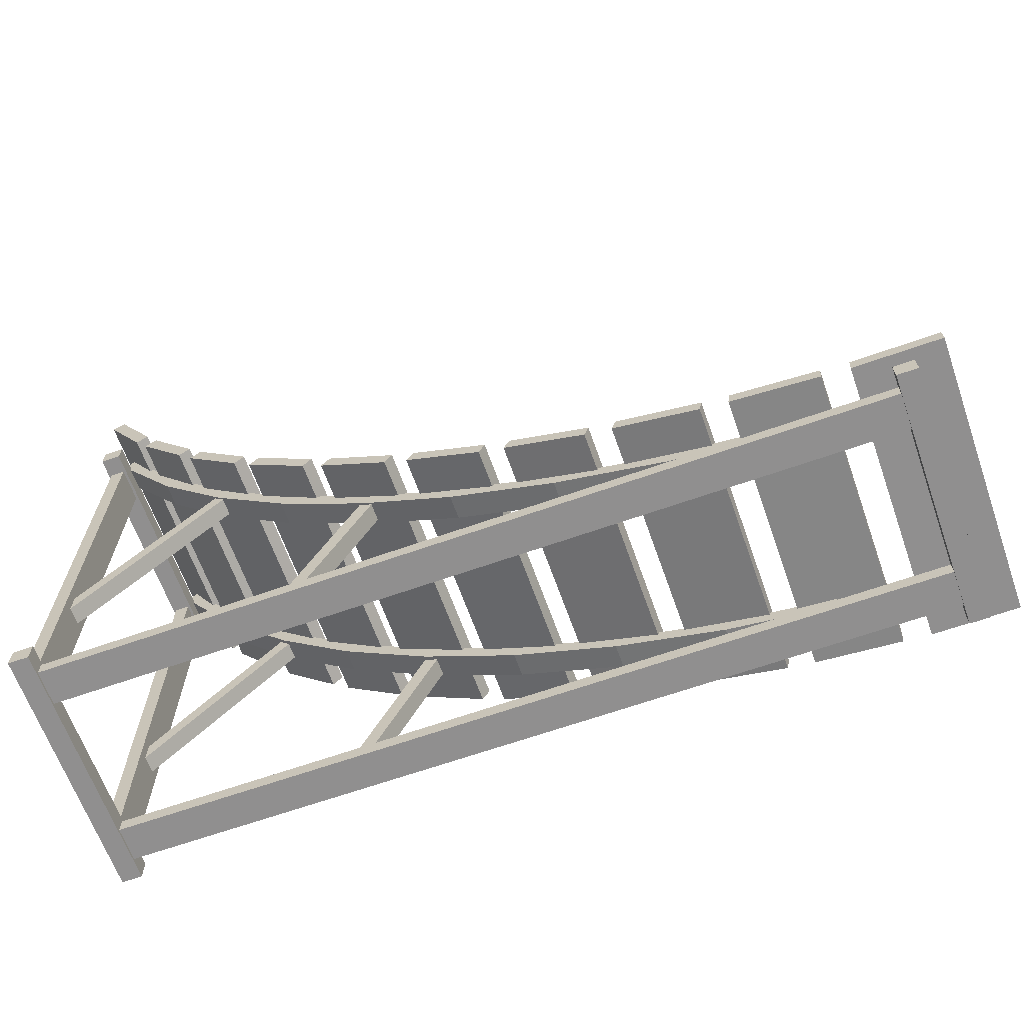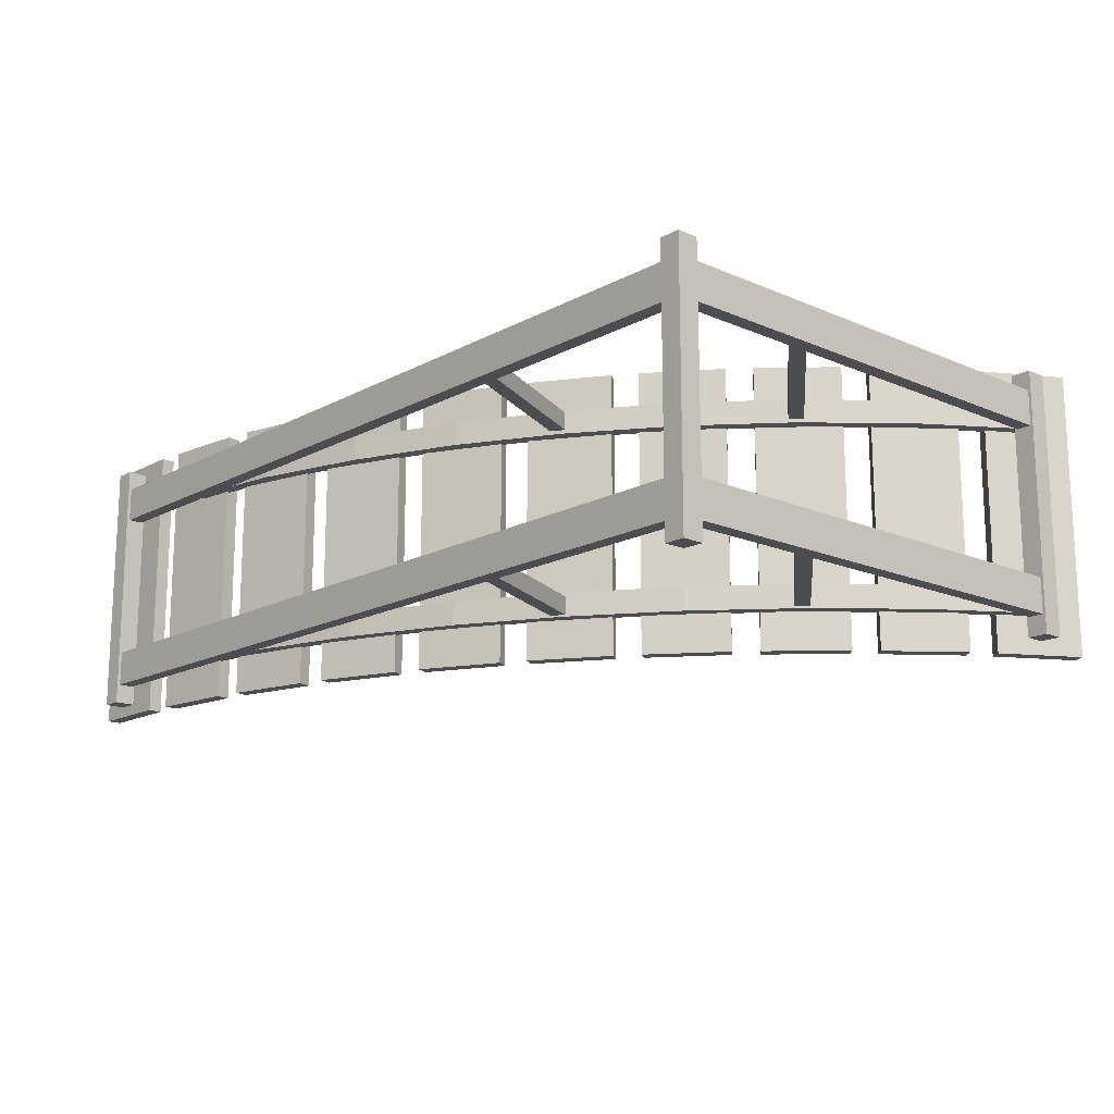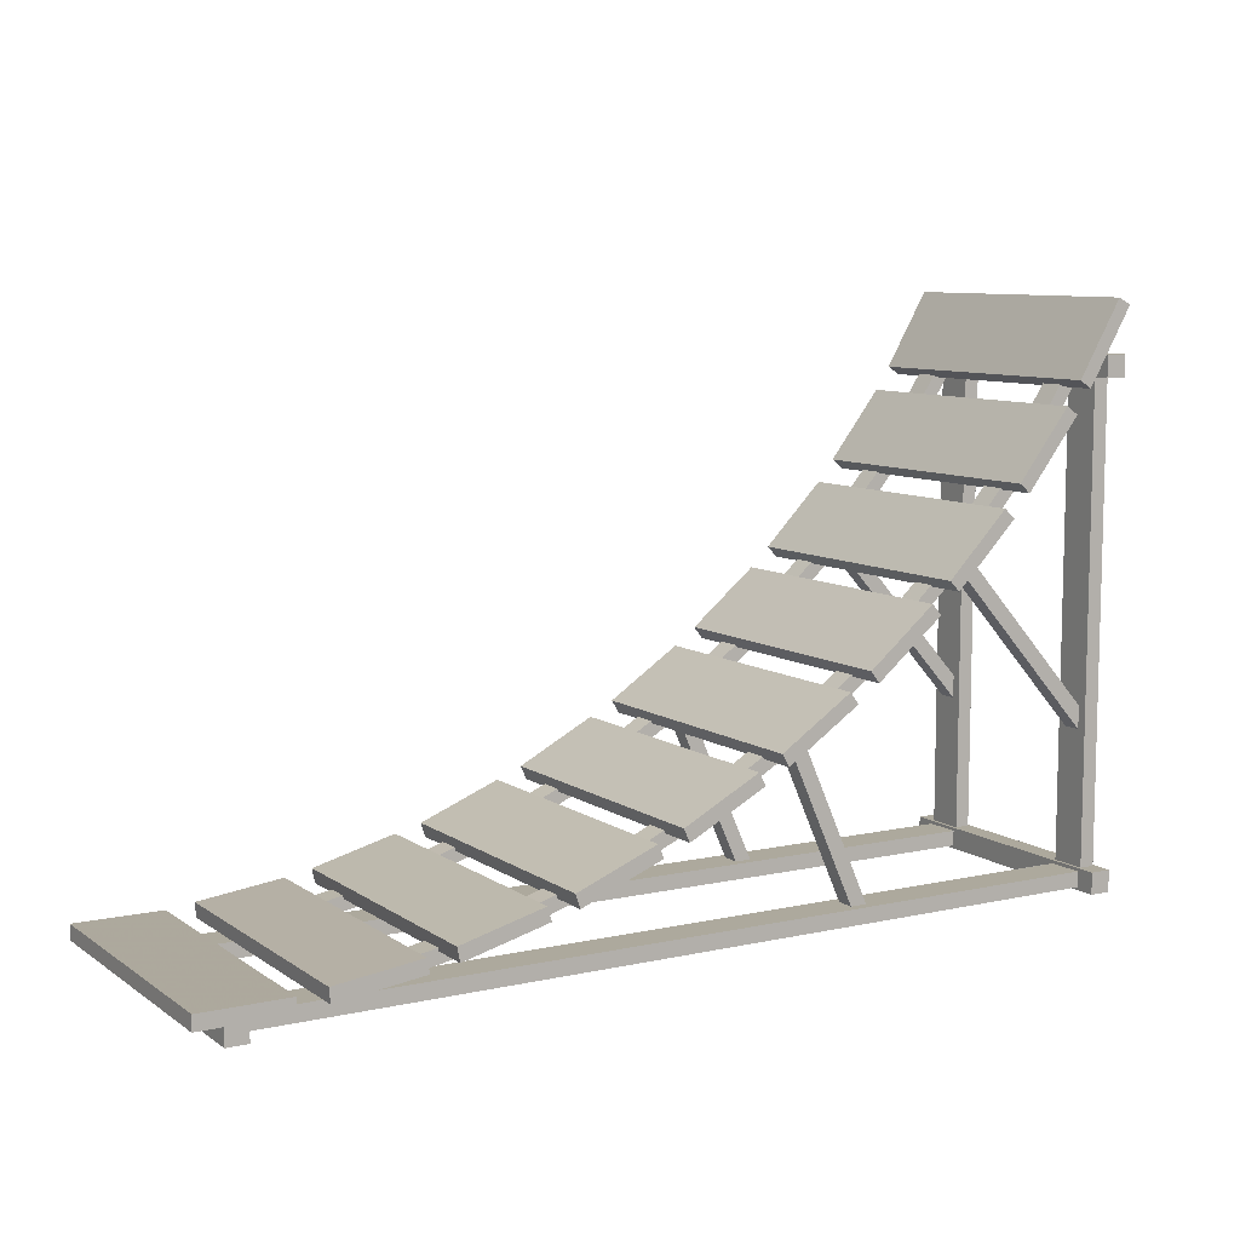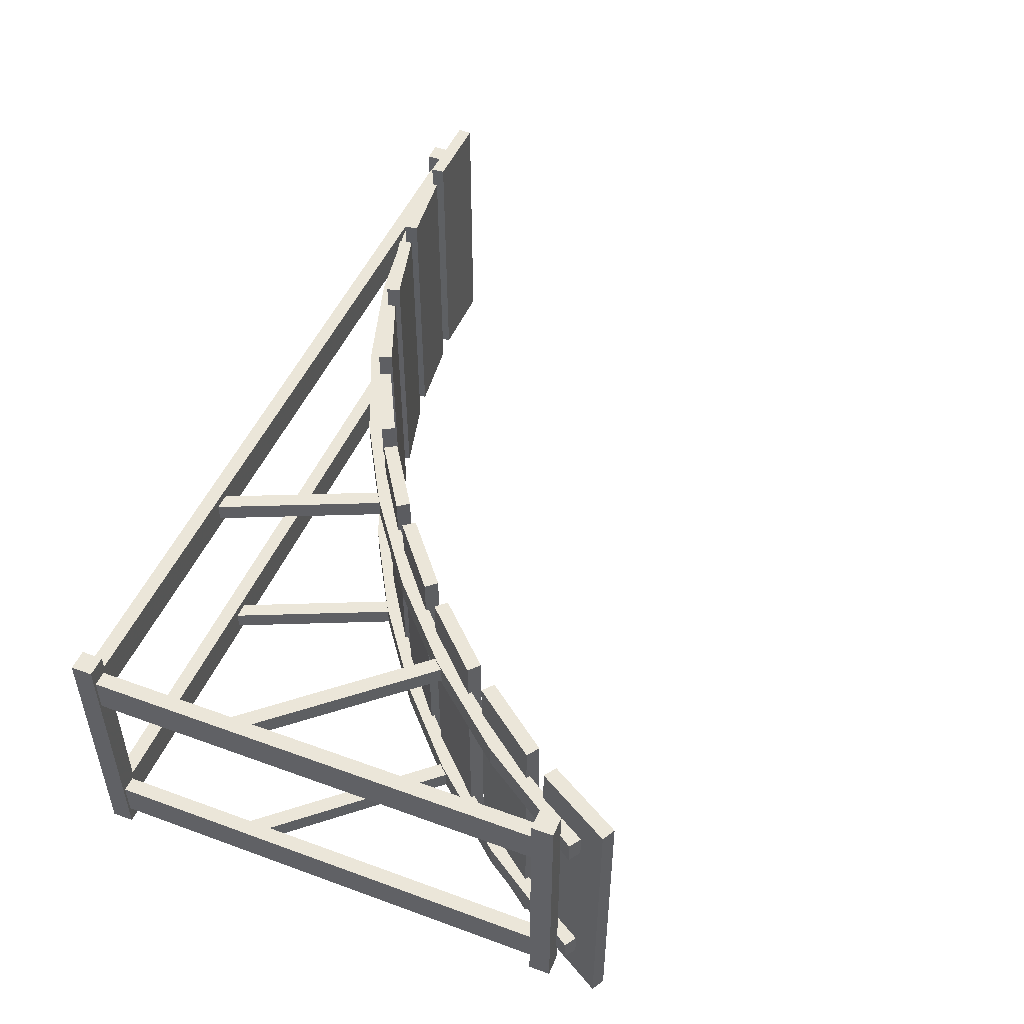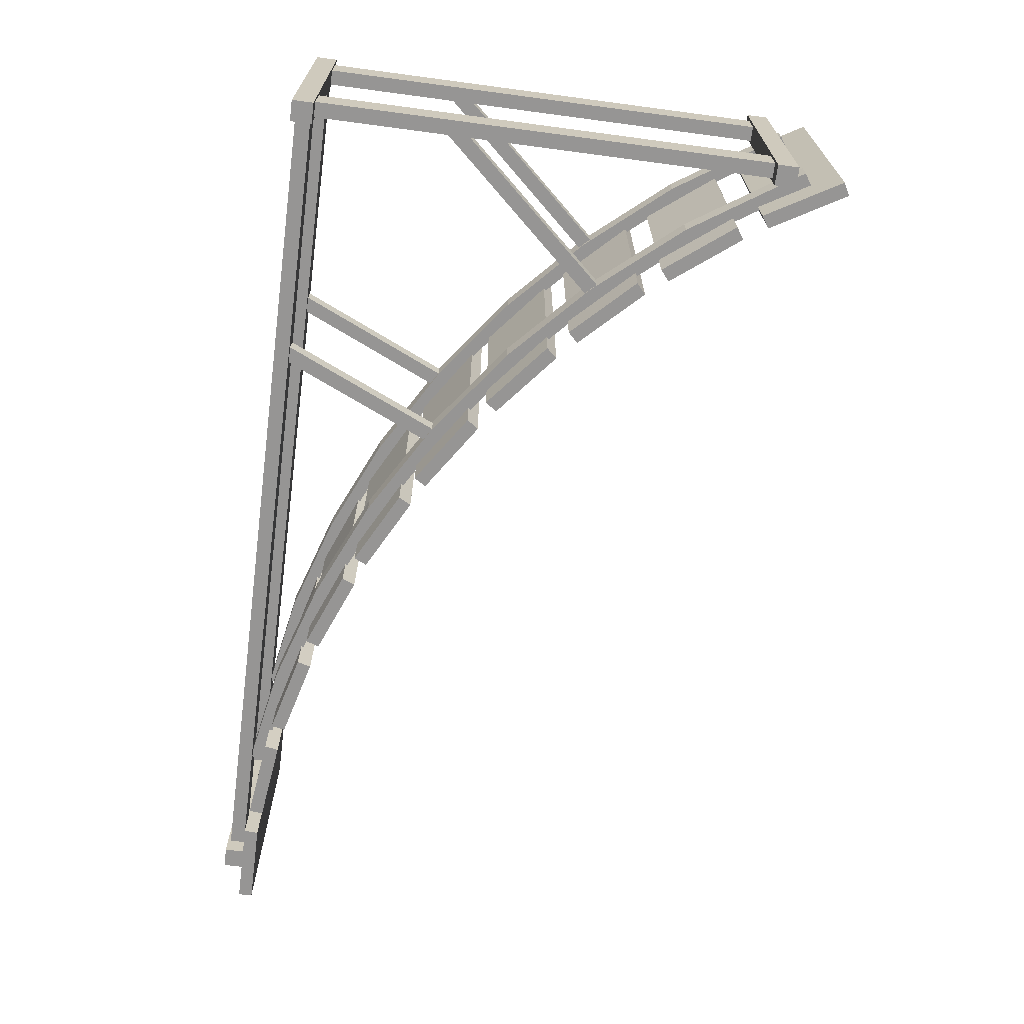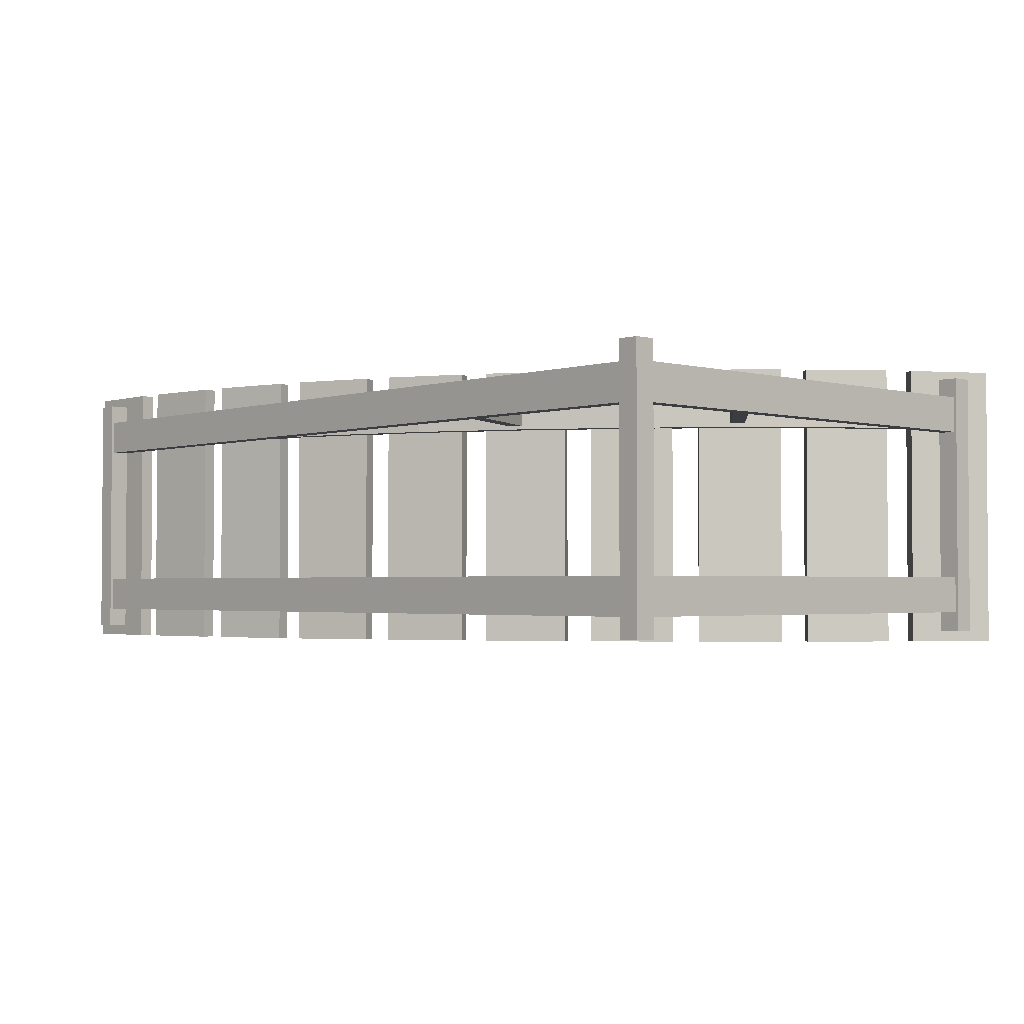
<metadata>
{"format":"obj","ext":"obj","renderer":"f3d","projection":"perspective","resolution":1024,"background":"white","views":[{"elev":-65.4,"azim":-160.4,"up":"+Y"},{"elev":-15.6,"azim":48.0,"up":"+Z"},{"elev":8.8,"azim":-30.7,"up":"+Y"},{"elev":48.5,"azim":112.1,"up":"+Z"},{"elev":-67.5,"azim":82.4,"up":"+Z"},{"elev":-2.3,"azim":47.1,"up":"+Z"}]}
</metadata>
<code>
o visible_Cube.002
v -2.828 0.07488 0.5935
v -2.828 0.07488 0.7196
v -3.344 1.229 0.7196
v -3.344 1.229 0.5935
v -2.735 0.1257 0.5935
v -2.735 0.1257 0.7196
v -3.25 1.28 0.7196
v -3.25 1.28 0.5935
v -2.828 0.07488 -0.5935
v -2.828 0.07488 -0.7197
v -3.344 1.229 -0.7197
v -3.344 1.229 -0.5935
v -2.735 0.1257 -0.5935
v -2.735 0.1257 -0.7197
v -3.25 1.28 -0.7197
v -3.25 1.28 -0.5935
v -1.015 1.061 0.5935
v -1.015 1.061 0.7196
v -2.056 2.218 0.7196
v -2.056 2.218 0.5935
v -0.9429 1.139 0.5935
v -0.9429 1.139 0.7196
v -1.984 2.297 0.7196
v -1.984 2.297 0.5935
v -1.015 1.061 -0.5935
v -1.015 1.061 -0.7197
v -2.056 2.218 -0.7197
v -2.056 2.218 -0.5935
v -0.9429 1.139 -0.5935
v -0.9429 1.139 -0.7197
v -1.984 2.297 -0.7197
v -1.984 2.297 -0.5935
v -0.9731 3.624 0.7328
v -0.9731 3.624 0.5672
v -1.056 3.678 0.7328
v -1.056 3.678 0.5672
v -1.484 2.855 0.7328
v -1.484 2.855 0.5672
v -1.559 2.92 0.7328
v -1.559 2.92 0.5672
v -2.012 2.241 0.7328
v -2.012 2.241 0.5672
v -2.084 2.309 0.7328
v -2.084 2.309 0.5672
v -2.582 1.712 0.7328
v -2.582 1.712 0.5672
v -2.643 1.79 0.7328
v -2.643 1.79 0.5672
v -3.238 1.227 0.7328
v -3.238 1.227 0.5672
v -3.289 1.311 0.7328
v -3.289 1.311 0.5672
v -3.925 0.826 0.7328
v -3.925 0.826 0.5672
v -3.971 0.9139 0.7328
v -3.971 0.9139 0.5672
v -4.665 0.4999 0.7328
v -4.665 0.4999 0.5672
v -4.7 0.5922 0.7328
v -4.7 0.5922 0.5672
v -5.428 0.2592 0.7328
v -5.428 0.2592 0.5672
v -5.452 0.3554 0.7328
v -5.452 0.3554 0.5672
v -6.183 0.12 0.7328
v -6.183 0.12 0.5672
v -6.198 0.2179 0.7328
v -6.198 0.2179 0.5672
v -0.9731 3.624 -0.5672
v -0.9731 3.624 -0.7328
v -1.056 3.678 -0.5672
v -1.056 3.678 -0.7328
v -1.484 2.855 -0.5672
v -1.484 2.855 -0.7328
v -1.559 2.92 -0.5672
v -1.559 2.92 -0.7328
v -2.012 2.241 -0.5672
v -2.012 2.241 -0.7328
v -2.084 2.309 -0.5672
v -2.084 2.309 -0.7328
v -2.582 1.712 -0.5672
v -2.582 1.712 -0.7328
v -2.643 1.79 -0.5672
v -2.643 1.79 -0.7328
v -3.238 1.227 -0.5672
v -3.238 1.227 -0.7328
v -3.289 1.311 -0.5672
v -3.289 1.311 -0.7328
v -3.925 0.826 -0.5672
v -3.925 0.826 -0.7328
v -3.971 0.9139 -0.5672
v -3.971 0.9139 -0.7328
v -4.665 0.4999 -0.5672
v -4.665 0.4999 -0.7328
v -4.7 0.5922 -0.5672
v -4.7 0.5922 -0.7328
v -5.428 0.2592 -0.5672
v -5.428 0.2592 -0.7328
v -5.452 0.3554 -0.5672
v -5.452 0.3554 -0.7328
v -6.183 0.12 -0.5672
v -6.183 0.12 -0.7328
v -6.198 0.2179 -0.5672
v -6.198 0.2179 -0.7328
v -1.028 0.1486 0.5305
v -1.028 0.1486 0.7827
v -1.028 3.397 0.7827
v -1.028 3.397 0.5305
v -0.9216 0.1486 0.5305
v -0.9216 0.1486 0.7827
v -0.9216 3.397 0.7827
v -0.9216 3.397 0.5305
v -1.028 0.1486 -0.5305
v -1.028 0.1486 -0.7827
v -1.028 3.397 -0.7827
v -1.028 3.397 -0.5305
v -0.9216 0.1486 -0.5305
v -0.9216 0.1486 -0.7827
v -0.9216 3.397 -0.7827
v -0.9216 3.397 -0.5305
v -0.9032 0.1516 -0.9207
v -0.9032 0.1516 0.9207
v -0.9032 0.001423 0.9207
v -0.9032 0.001422 -0.9207
v -1.049 0.1516 -0.9207
v -1.049 0.1516 0.9207
v -1.049 0.001422 0.9207
v -1.049 0.001423 -0.9207
v -6.963 0.1293 0.5305
v -6.963 0.1293 0.7827
v -1.044 0.1292 0.7827
v -1.044 0.1292 0.5305
v -6.963 0.02283 0.5305
v -6.963 0.02283 0.7827
v -1.044 0.02282 0.7827
v -1.044 0.02282 0.5305
v -6.963 0.1293 -0.5305
v -6.963 0.1293 -0.7827
v -1.044 0.1292 -0.7827
v -1.044 0.1292 -0.5305
v -6.963 0.02283 -0.5305
v -6.963 0.02283 -0.7827
v -1.044 0.02282 -0.7827
v -1.044 0.02282 -0.5305
v -6.962 0.1516 -0.9207
v -6.962 0.1516 0.9207
v -6.962 0.001423 0.9207
v -6.962 0.001423 -0.9207
v -7.108 0.1516 -0.9207
v -7.108 0.1516 0.9207
v -7.108 0.001424 0.9207
v -7.108 0.001423 -0.9207
v -0.9016 3.539 -0.9207
v -0.9016 3.539 0.9207
v -0.9016 3.388 0.9207
v -0.9016 3.388 -0.9207
v -1.048 3.539 -0.9207
v -1.048 3.539 0.9207
v -1.048 3.388 0.9207
v -1.048 3.388 -0.9207
v -6.721 0.2459 -1
v -6.721 0.2459 1
v -7.317 0.2463 1
v -7.317 0.2463 -1
v -6.715 0.1461 -1
v -6.715 0.1461 1
v -7.319 0.1463 1
v -7.319 0.1463 -1
v -5.943 0.3427 -1
v -5.943 0.3427 1
v -6.534 0.2693 1
v -6.534 0.2693 -1
v -5.925 0.2442 -1
v -5.925 0.2442 1
v -6.525 0.1697 1
v -6.525 0.1697 -1
v -5.181 0.5277 -1
v -5.181 0.5277 1
v -5.758 0.3778 1
v -5.758 0.3778 -1
v -5.153 0.4318 -1
v -5.153 0.4318 1
v -5.738 0.2799 1
v -5.738 0.2799 -1
v -4.445 0.795 -1
v -4.445 0.795 1
v -4.999 0.5751 1
v -4.999 0.5751 -1
v -4.406 0.7029 -1
v -4.406 0.7029 1
v -4.968 0.48 1
v -4.968 0.48 -1
v -3.744 1.141 -1
v -3.744 1.141 1
v -4.27 0.8659 1
v -4.27 0.8659 -1
v -3.694 1.054 -1
v -3.694 1.054 1
v -4.229 0.775 1
v -4.229 0.775 -1
v -3.084 1.562 -1
v -3.084 1.562 1
v -3.579 1.235 1
v -3.579 1.235 -1
v -3.025 1.482 -1
v -3.025 1.482 1
v -3.528 1.149 1
v -3.528 1.149 -1
v -1.036 3.902 -1
v -1.036 3.902 1
v -1.338 3.388 1
v -1.338 3.388 -1
v -0.9479 3.854 -1
v -0.9479 3.854 1
v -1.254 3.333 1
v -1.254 3.333 -1
v -1.44 3.23 -1
v -1.44 3.23 1
v -1.806 2.76 1
v -1.806 2.76 -1
v -1.357 3.173 -1
v -1.357 3.173 1
v -1.729 2.696 1
v -1.729 2.696 -1
v -2.473 2.054 -1
v -2.473 2.054 1
v -2.933 1.676 1
v -2.933 1.676 -1
v -2.406 1.98 -1
v -2.406 1.98 1
v -2.872 1.597 1
v -2.872 1.597 -1
v -1.922 2.611 -1
v -1.922 2.611 1
v -2.339 2.187 1
v -2.339 2.187 -1
v -1.846 2.545 -1
v -1.846 2.545 1
v -2.27 2.115 1
v -2.27 2.115 -1
f 1 2 3 4
f 5 8 7 6
f 2 6 7 3
f 5 1 4 8
f 9 12 11 10
f 13 14 15 16
f 10 11 15 14
f 13 16 12 9
f 17 18 19 20
f 21 24 23 22
f 18 22 23 19
f 21 17 20 24
f 25 28 27 26
f 29 30 31 32
f 26 27 31 30
f 29 32 28 25
f 35 36 40 39
f 39 40 44 43
f 36 34 38 40
f 33 35 39 37
f 34 33 37 38
f 43 44 48 47
f 40 38 42 44
f 37 39 43 41
f 38 37 41 42
f 47 48 52 51
f 44 42 46 48
f 41 43 47 45
f 42 41 45 46
f 51 52 56 55
f 48 46 50 52
f 45 47 51 49
f 46 45 49 50
f 55 56 60 59
f 52 50 54 56
f 49 51 55 53
f 50 49 53 54
f 59 60 64 63
f 56 54 58 60
f 53 55 59 57
f 54 53 57 58
f 63 64 68 67
f 60 58 62 64
f 57 59 63 61
f 58 57 61 62
f 65 67 68 66
f 64 62 66 68
f 61 63 67 65
f 62 61 65 66
f 71 72 76 75
f 75 76 80 79
f 72 70 74 76
f 69 71 75 73
f 70 69 73 74
f 79 80 84 83
f 76 74 78 80
f 73 75 79 77
f 74 73 77 78
f 83 84 88 87
f 80 78 82 84
f 77 79 83 81
f 78 77 81 82
f 87 88 92 91
f 84 82 86 88
f 81 83 87 85
f 82 81 85 86
f 91 92 96 95
f 88 86 90 92
f 85 87 91 89
f 86 85 89 90
f 95 96 100 99
f 92 90 94 96
f 89 91 95 93
f 90 89 93 94
f 99 100 104 103
f 96 94 98 100
f 93 95 99 97
f 94 93 97 98
f 101 103 104 102
f 100 98 102 104
f 97 99 103 101
f 98 97 101 102
f 105 106 107 108
f 109 112 111 110
f 106 110 111 107
f 109 105 108 112
f 113 116 115 114
f 117 118 119 120
f 114 115 119 118
f 117 120 116 113
f 121 122 123 124
f 125 128 127 126
f 121 125 126 122
f 122 126 127 123
f 123 127 128 124
f 125 121 124 128
f 129 130 131 132
f 133 136 135 134
f 130 134 135 131
f 133 129 132 136
f 137 140 139 138
f 141 142 143 144
f 138 139 143 142
f 141 144 140 137
f 145 146 147 148
f 149 152 151 150
f 145 149 150 146
f 146 150 151 147
f 147 151 152 148
f 149 145 148 152
f 153 154 155 156
f 157 160 159 158
f 153 157 158 154
f 154 158 159 155
f 155 159 160 156
f 157 153 156 160
f 161 164 163 162
f 165 166 167 168
f 161 162 166 165
f 162 163 167 166
f 163 164 168 167
f 165 168 164 161
f 169 172 171 170
f 173 174 175 176
f 169 170 174 173
f 170 171 175 174
f 171 172 176 175
f 173 176 172 169
f 177 180 179 178
f 181 182 183 184
f 177 178 182 181
f 178 179 183 182
f 179 180 184 183
f 181 184 180 177
f 185 188 187 186
f 189 190 191 192
f 185 186 190 189
f 186 187 191 190
f 187 188 192 191
f 189 192 188 185
f 193 196 195 194
f 197 198 199 200
f 193 194 198 197
f 194 195 199 198
f 195 196 200 199
f 197 200 196 193
f 201 204 203 202
f 205 206 207 208
f 201 202 206 205
f 202 203 207 206
f 203 204 208 207
f 205 208 204 201
f 209 212 211 210
f 213 214 215 216
f 209 210 214 213
f 210 211 215 214
f 211 212 216 215
f 213 216 212 209
f 217 220 219 218
f 221 222 223 224
f 217 218 222 221
f 218 219 223 222
f 219 220 224 223
f 221 224 220 217
f 225 228 227 226
f 229 230 231 232
f 225 226 230 229
f 226 227 231 230
f 227 228 232 231
f 229 232 228 225
f 233 236 235 234
f 237 238 239 240
f 233 234 238 237
f 234 235 239 238
f 235 236 240 239
f 237 240 236 233
f 34 36 35 33
f 70 72 71 69

</code>
